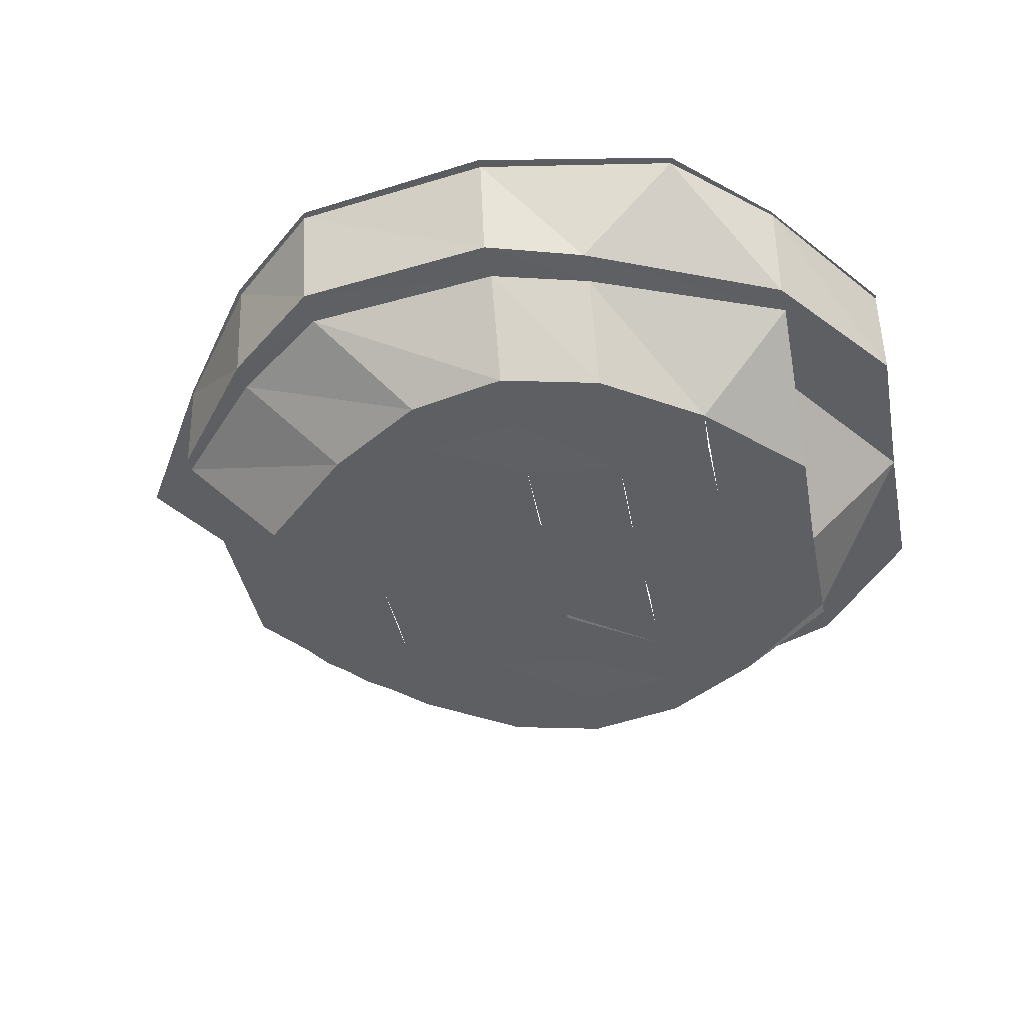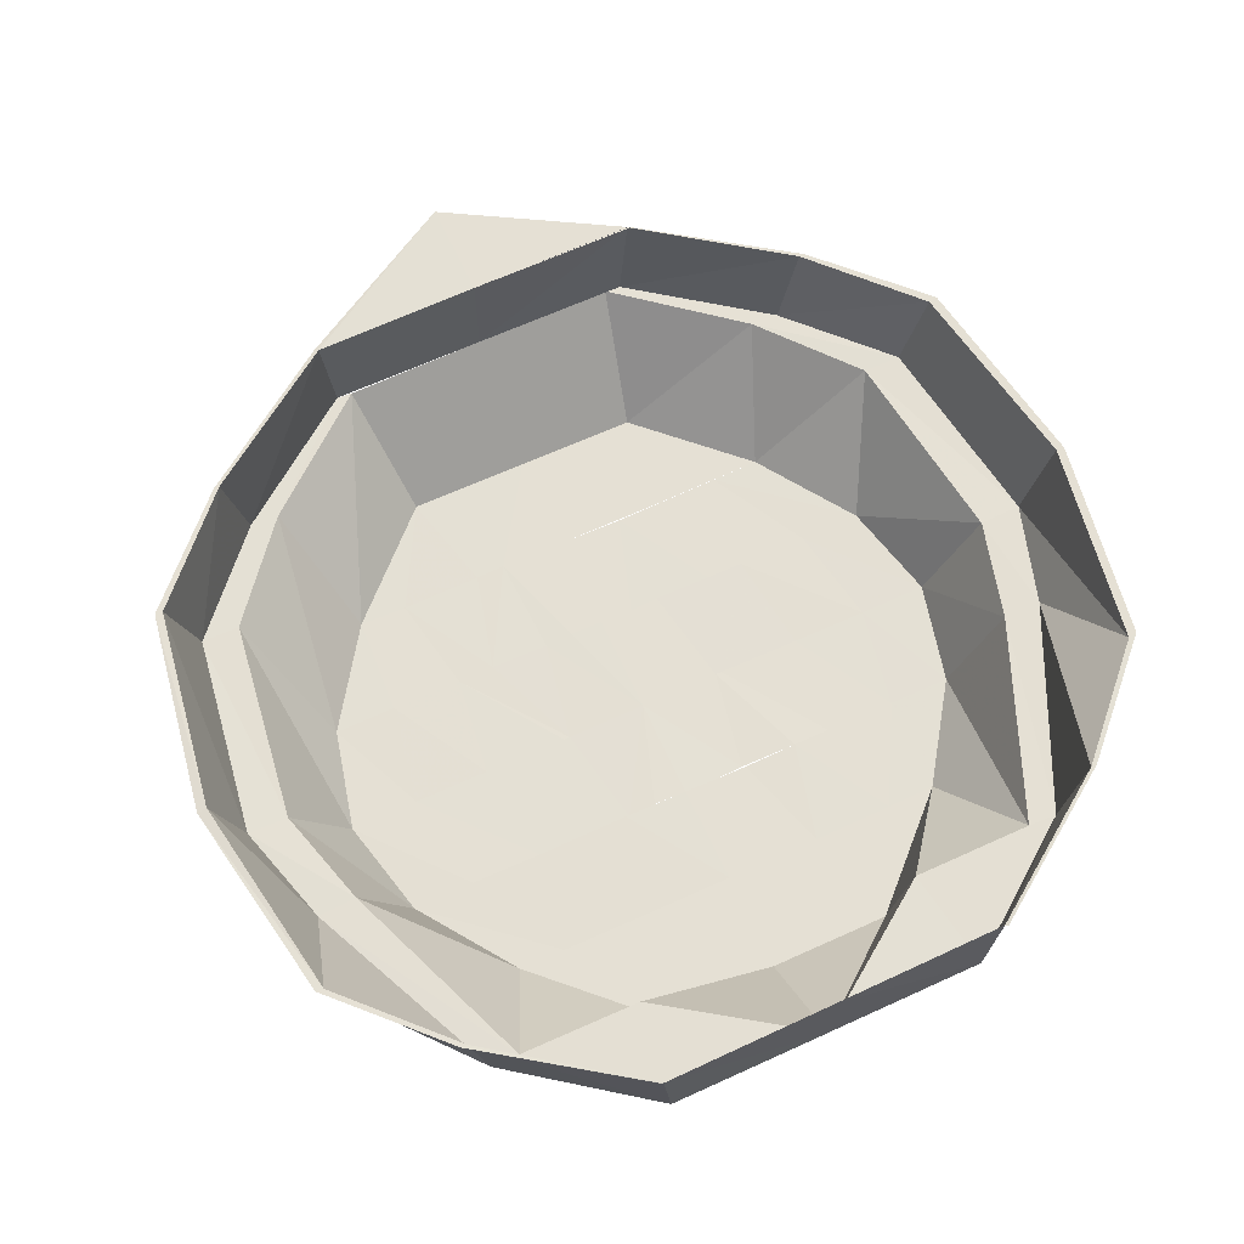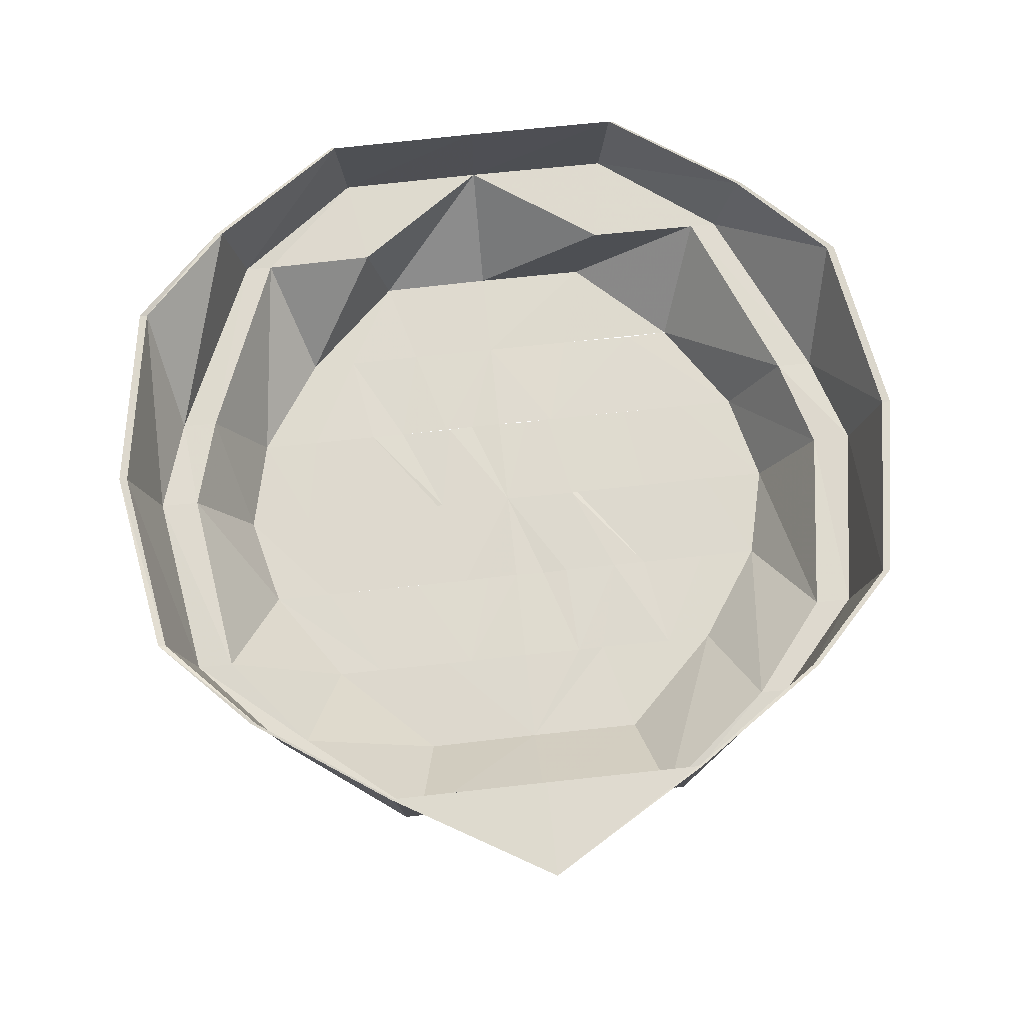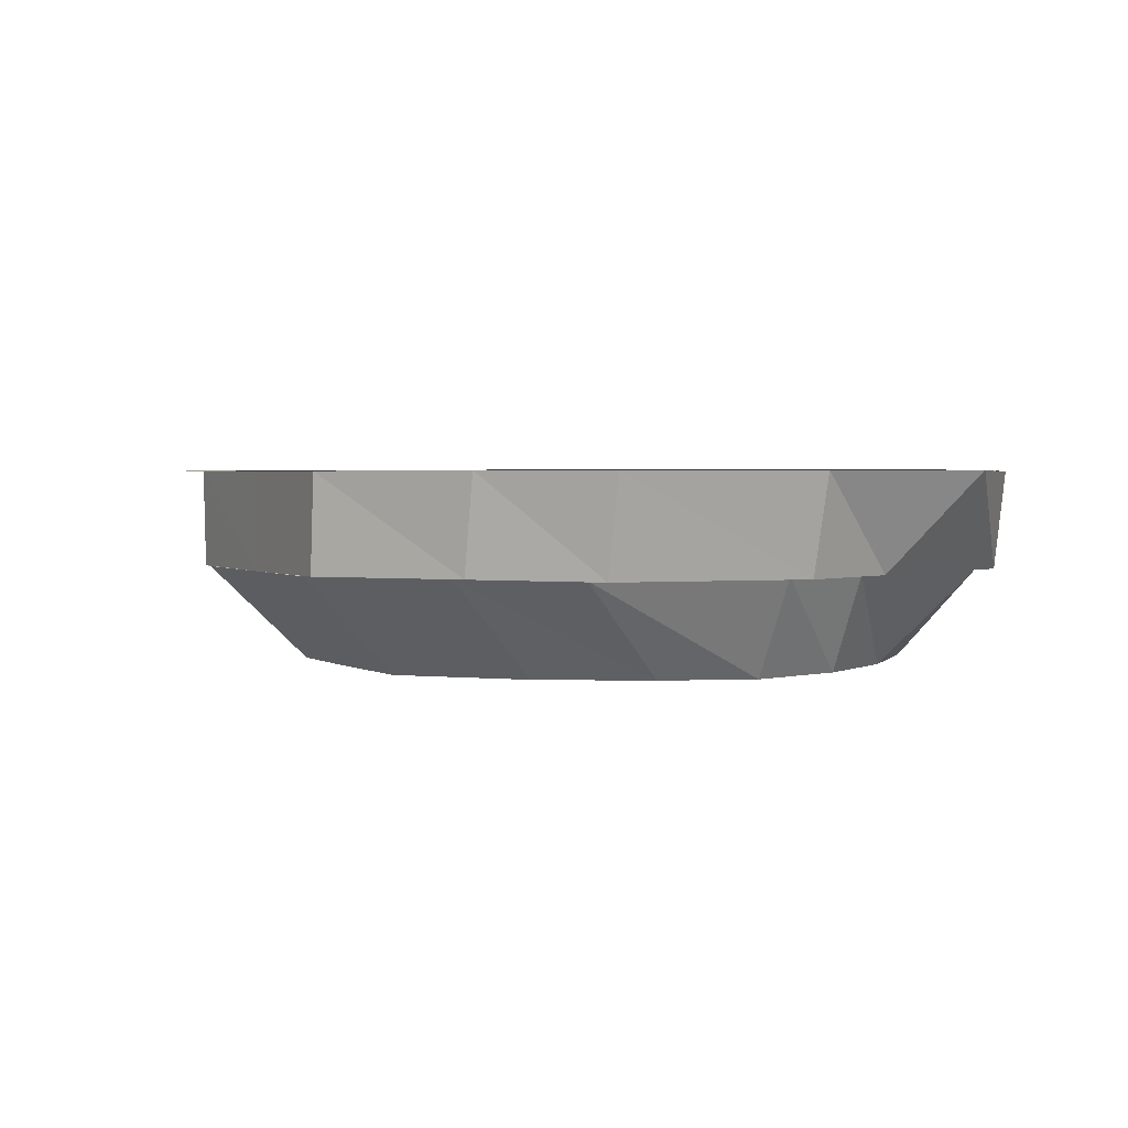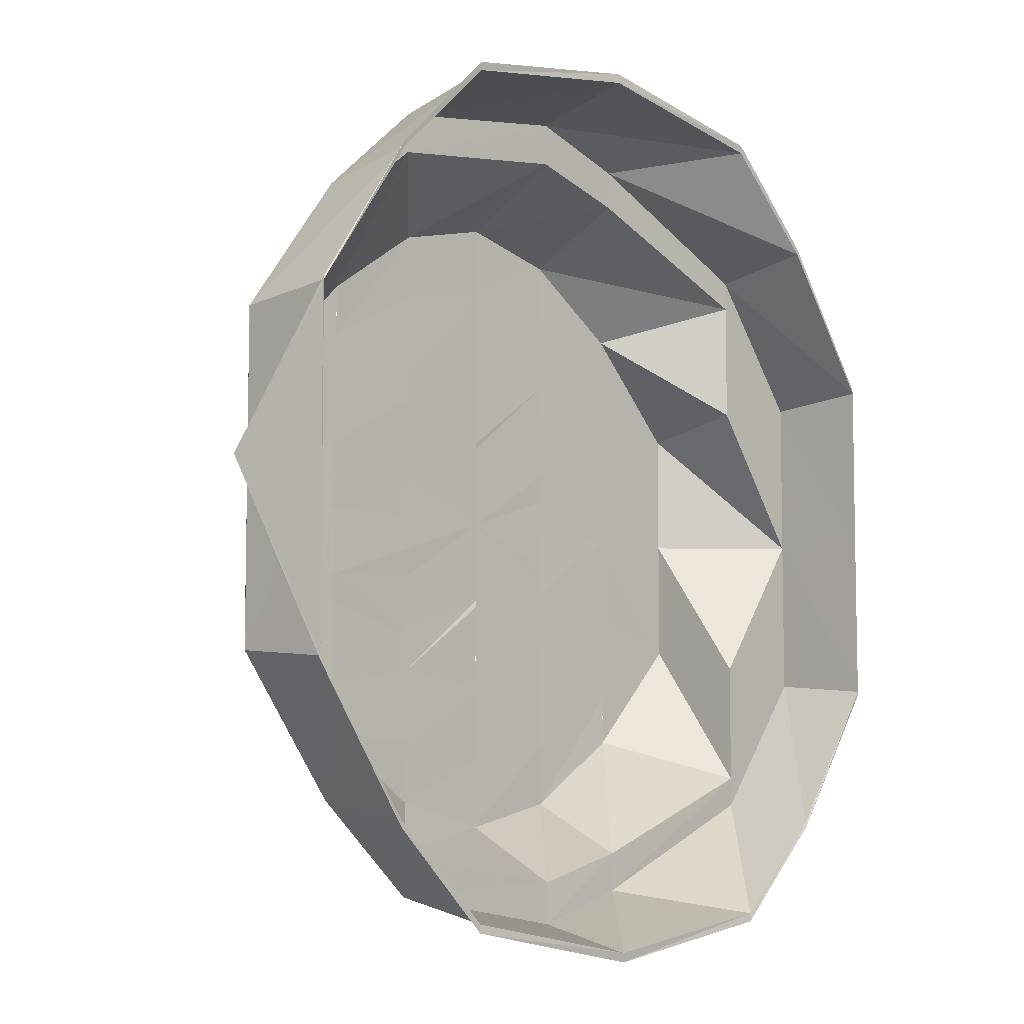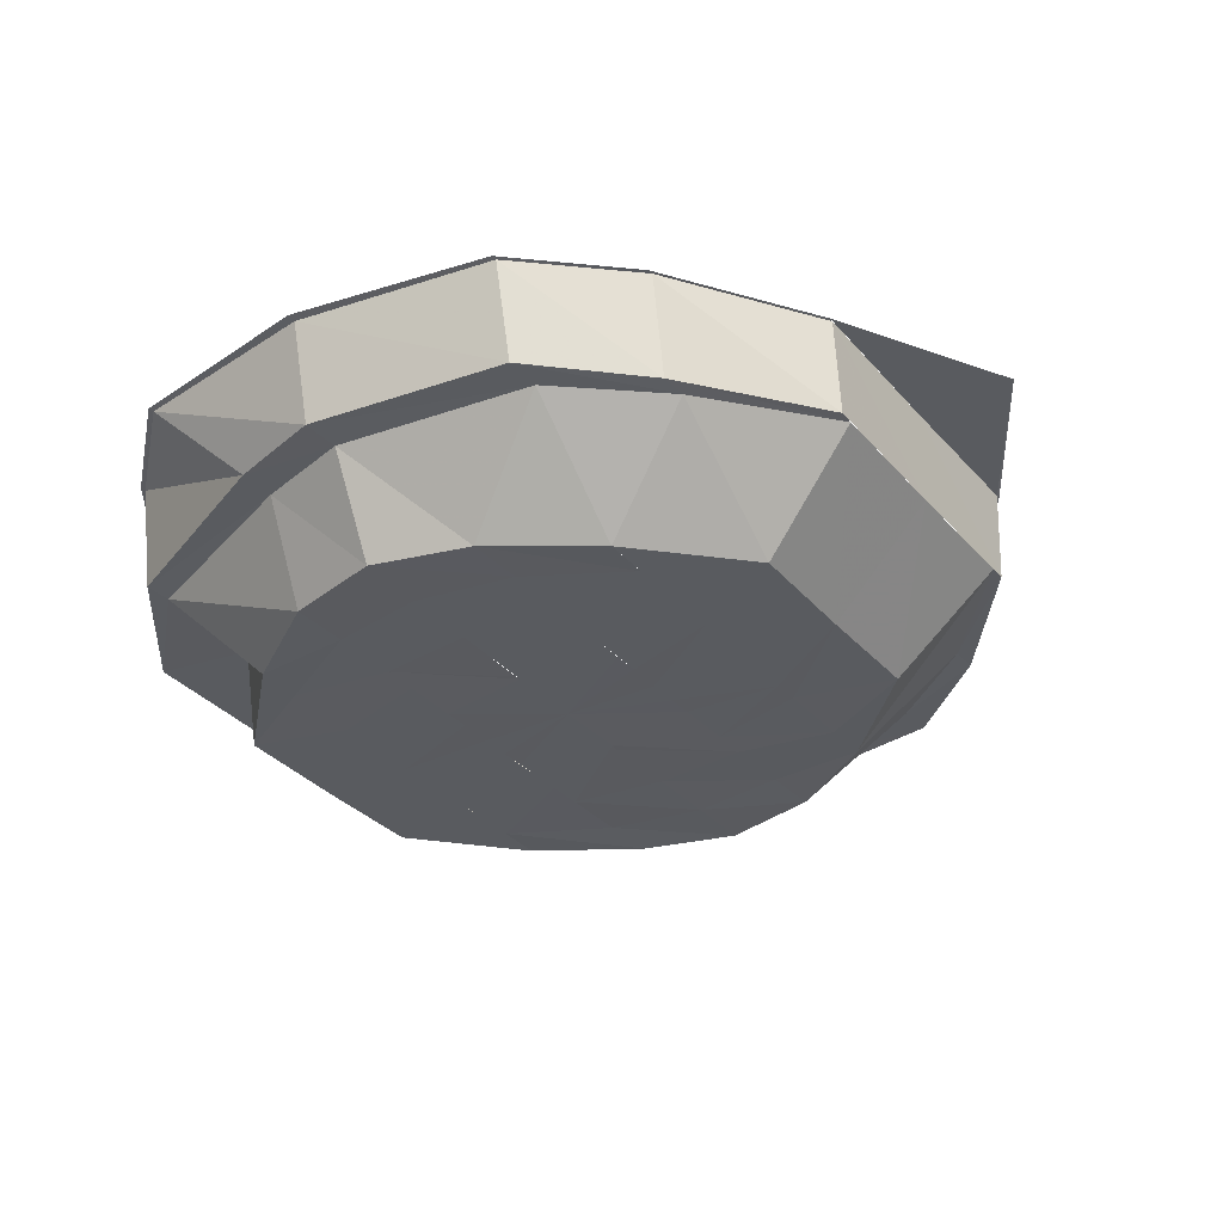
<metadata>
{"format":"obj","ext":"obj","renderer":"f3d","projection":"perspective","resolution":1024,"background":"white","views":[{"elev":-41.5,"azim":-169.0,"up":"+Y"},{"elev":66.0,"azim":-114.7,"up":"+Y"},{"elev":71.0,"azim":83.8,"up":"+Y"},{"elev":2.2,"azim":153.2,"up":"+Y"},{"elev":-7.3,"azim":133.3,"up":"+Z"},{"elev":-32.2,"azim":33.7,"up":"+Y"}]}
</metadata>
<code>
o 29668
v 2224 1881 22.1
v 2224 1881 22.1
v 2224 1881 22.1
v 2224 1881 22.1
v 2224 1881 22.1
v 2224 1881 22.1
v 2224 1881 22.09
v 2224 1881 22.1
v 2224 1881 22.07
v 2224 1881 22.09
v 2224 1881 22.09
v 2224 1881 22.09
v 2224 1881 22.1
v 2224 1881 22.07
v 2224 1881 22.07
v 2224 1881 22.07
v 2224 1881 22.06
v 2224 1881 22.06
v 2224 1881 22.04
v 2224 1881 22.06
v 2224 1881 22.06
v 2224 1881 22.07
v 2224 1881 22.04
v 2224 1881 22.07
v 2224 1881 22.09
v 2224 1881 22.1
v 2224 1881 22.09
v 2224 1881 22.04
v 2224 1881 22.06
v 2224 1881 22.03
v 2224 1881 22.03
v 2224 1881 22.02
v 2224 1881 22.02
v 2224 1881 22.03
v 2224 1881 22.04
v 2224 1881 22.02
v 2224 1881 22.03
v 2224 1881 22.03
v 2224 1881 22.04
v 2224 1881 22.02
v 2224 1881 22.03
v 2224 1881 22.04
v 2224 1881 22.02
v 2224 1881 22.02
v 2224 1881 22.01
v 2224 1881 22.01
v 2224 1881 22.02
v 2224 1881 22.02
v 2224 1881 22.03
v 2224 1881 22.02
v 2224 1881 22.04
v 2224 1881 22.03
v 2224 1881 22.03
v 2224 1881 22.04
v 2224 1881 22.03
v 2224 1881 22.04
v 2224 1881 22.04
v 2224 1881 22.06
v 2224 1881 22.07
v 2224 1881 22.06
v 2224 1881 22.06
v 2224 1881 22.09
v 2224 1881 22.07
v 2224 1881 22.07
v 2224 1881 22.1
v 2224 1881 22.09
v 2224 1881 22.09
v 2224 1881 22.07
v 2224 1881 22.09
v 2224 1881 22.07
v 2224 1881 22.1
v 2224 1881 22.1
v 2224 1881 22.1
v 2224 1881 22.09
v 2224 1881 22.09
v 2224 1881 22.09
v 2224 1881 22.08
v 2224 1881 22.09
v 2224 1881 22.09
v 2224 1881 22.1
v 2224 1881 22.08
v 2224 1881 22.07
v 2224 1881 22.07
v 2224 1881 22.07
v 2224 1881 22.07
v 2224 1881 22.07
v 2224 1881 22.06
v 2224 1881 22.06
v 2224 1881 22.05
v 2224 1881 22.04
v 2224 1881 22.05
v 2224 1881 22.05
v 2224 1881 22.05
v 2224 1881 22.06
v 2224 1881 22.06
v 2224 1881 22.05
v 2224 1881 22.06
v 2224 1881 22.07
v 2224 1881 22.06
v 2224 1881 22.08
v 2224 1881 22.06
v 2224 1881 22.09
v 2224 1881 22.08
v 2224 1881 22.07
v 2224 1881 22.07
v 2224 1881 22.07
v 2224 1881 22.09
v 2224 1881 22.08
v 2224 1881 22.07
v 2224 1881 22.07
v 2224 1881 22.1
v 2224 1881 22.09
v 2224 1881 22.08
v 2224 1881 22.08
v 2224 1881 22.09
v 2224 1881 22.07
v 2224 1881 22.09
v 2224 1881 22.07
v 2224 1881 22.06
v 2224 1881 22.07
v 2224 1881 22.07
v 2224 1881 22.08
v 2224 1881 22.07
v 2224 1881 22.07
v 2224 1881 22.08
v 2224 1881 22.07
v 2224 1881 22.07
v 2224 1881 22.06
v 2224 1881 22.07
v 2224 1881 22.06
v 2224 1881 22.07
v 2224 1881 22.06
v 2224 1881 22.07
v 2224 1881 22.06
v 2224 1881 22.06
v 2224 1881 22.04
v 2224 1881 22.04
v 2224 1881 22.03
v 2224 1881 22.06
v 2224 1881 22.05
v 2224 1881 22.06
v 2224 1881 22.06
v 2224 1881 22.05
v 2224 1881 22.06
v 2224 1881 22.05
v 2224 1881 22.05
v 2224 1881 22.05
v 2224 1881 22.05
v 2224 1881 22.05
v 2224 1881 22.04
v 2224 1881 22.05
v 2224 1881 22.05
v 2224 1881 22.03
v 2224 1881 22.03
v 2224 1881 22.04
v 2224 1881 22.03
v 2224 1881 22.03
v 2224 1881 22.02
v 2224 1881 22.02
v 2224 1881 22.03
v 2224 1881 22.03
v 2224 1881 22.02
v 2224 1881 22.04
v 2224 1881 22.04
v 2224 1881 22.02
v 2224 1881 22.02
v 2224 1881 22.02
v 2224 1881 22.03
v 2224 1881 22.02
v 2224 1881 22.03
v 2224 1881 22.03
v 2224 1881 22.03
v 2224 1881 22.03
v 2224 1881 22.04
v 2224 1881 22.04
v 2224 1881 22.03
v 2224 1881 22.03
v 2224 1881 22.04
v 2224 1881 22.04
v 2224 1881 22.05
v 2224 1881 22.05
f 1 2 3
f 4 1 3
f 5 1 4
f 4 3 6
f 7 4 8
f 9 10 7
f 11 5 10
f 12 5 13
f 14 11 12
f 15 11 16
f 17 15 18
f 19 17 20
f 18 16 21
f 21 16 22
f 23 18 21
f 24 25 22
f 25 26 27
f 28 29 23
f 30 28 31
f 32 30 33
f 34 35 19
f 36 37 34
f 37 35 38
f 35 17 39
f 40 38 41
f 41 39 42
f 43 37 44
f 45 43 44
f 46 43 45
f 47 46 45
f 48 46 47
f 49 48 50
f 51 52 49
f 52 48 53
f 54 53 55
f 56 52 57
f 58 57 54
f 59 60 58
f 60 57 61
f 62 63 59
f 63 60 64
f 65 66 62
f 67 68 66
f 69 68 70
f 71 67 66
f 2 67 71
f 71 66 72
f 3 2 71
f 3 71 73
f 73 71 72
f 6 3 73
f 73 72 74
f 6 73 75
f 75 73 74
f 74 72 76
f 77 6 75
f 75 74 78
f 79 80 77
f 77 75 81
f 81 75 78
f 82 79 83
f 83 27 77
f 84 77 81
f 83 77 84
f 84 81 85
f 81 78 86
f 87 83 84
f 87 84 85
f 21 83 87
f 87 85 88
f 89 21 87
f 90 21 89
f 89 87 91
f 92 87 88
f 91 87 92
f 92 88 93
f 93 88 94
f 88 95 94
f 96 92 93
f 94 95 97
f 95 98 97
f 95 86 98
f 94 97 99
f 93 94 99
f 96 93 99
f 86 100 98
f 86 78 100
f 97 101 99
f 78 102 100
f 78 74 102
f 74 76 102
f 100 102 103
f 100 103 104
f 101 104 105
f 101 105 99
f 104 103 106
f 104 106 105
f 102 107 103
f 102 76 107
f 103 108 106
f 103 107 108
f 106 108 109
f 106 109 110
f 110 109 105
f 111 112 76
f 107 113 108
f 76 114 107
f 107 114 113
f 76 115 114
f 112 116 114
f 117 118 115
f 116 119 120
f 114 121 113
f 114 64 121
f 122 121 123
f 108 113 124
f 108 124 109
f 125 126 124
f 109 124 127
f 109 127 105
f 105 127 128
f 105 128 99
f 124 129 127
f 127 129 130
f 124 131 129
f 128 132 99
f 133 134 131
f 131 135 129
f 131 61 135
f 61 136 135
f 134 137 136
f 137 138 136
f 139 136 140
f 129 135 141
f 129 141 130
f 130 141 132
f 142 143 141
f 132 141 144
f 132 144 99
f 144 145 99
f 141 146 144
f 145 147 99
f 141 148 146
f 141 149 148
f 148 150 146
f 146 150 151
f 147 152 99
f 149 153 148
f 150 154 151
f 152 96 99
f 147 155 152
f 149 156 153
f 136 156 149
f 153 157 150
f 150 157 154
f 156 158 153
f 153 158 157
f 156 159 158
f 160 159 156
f 160 47 159
f 161 162 160
f 163 161 164
f 47 45 159
f 159 45 165
f 159 165 158
f 45 44 165
f 165 44 33
f 158 165 166
f 165 33 166
f 158 166 157
f 166 33 167
f 157 166 168
f 166 167 168
f 157 168 154
f 169 170 167
f 154 168 171
f 154 171 155
f 168 167 172
f 168 172 171
f 167 173 172
f 170 174 173
f 167 31 173
f 155 171 175
f 155 175 152
f 171 172 176
f 171 176 175
f 172 173 177
f 172 177 176
f 173 90 177
f 173 23 90
f 177 90 89
f 177 89 178
f 176 177 178
f 178 89 91
f 175 176 179
f 176 178 179
f 175 179 180
f 180 179 152
f 179 178 181
f 178 91 181
f 179 181 152
f 181 91 92
f 152 181 96
f 181 92 96

</code>
